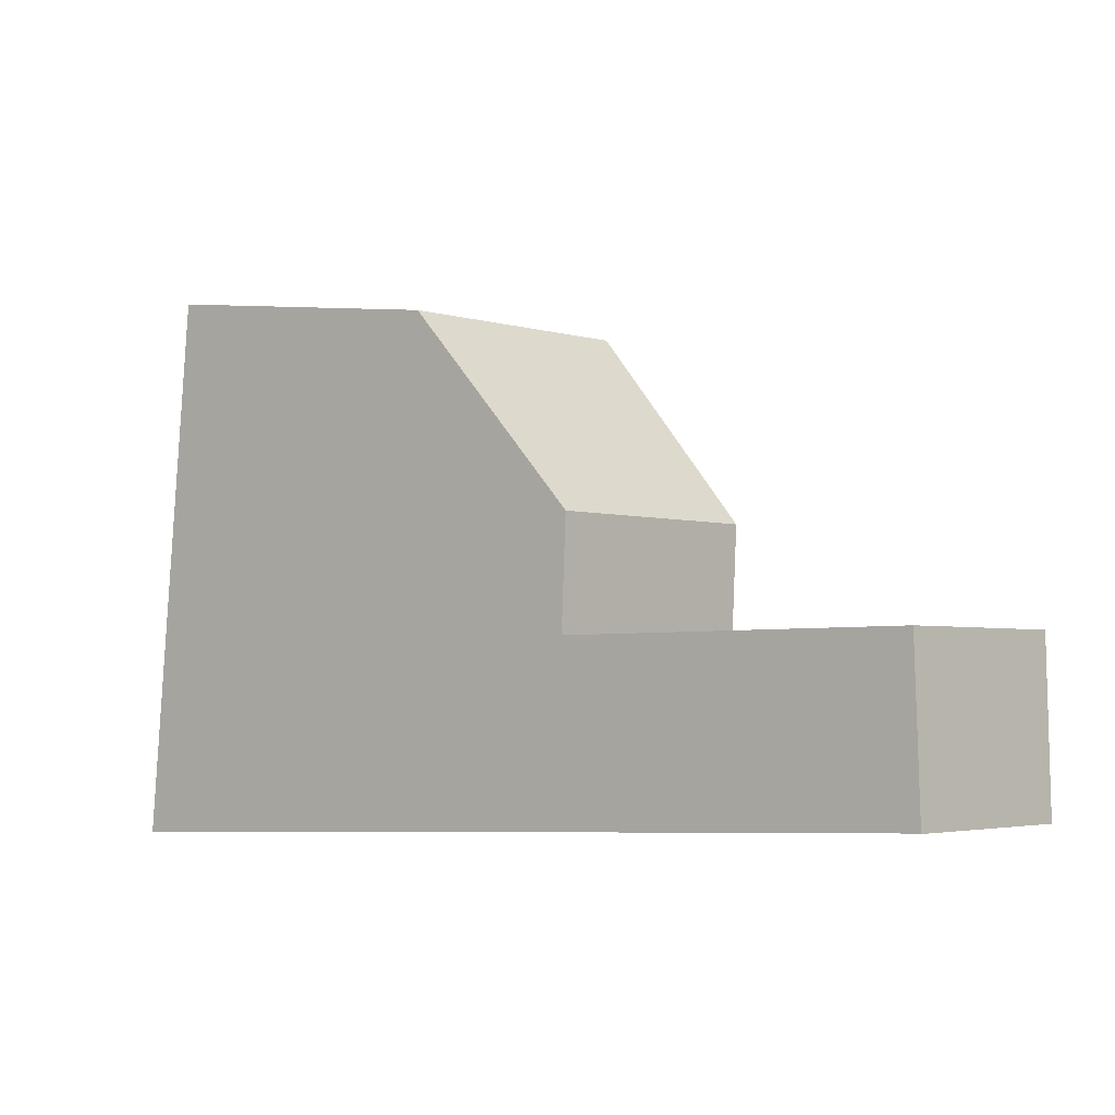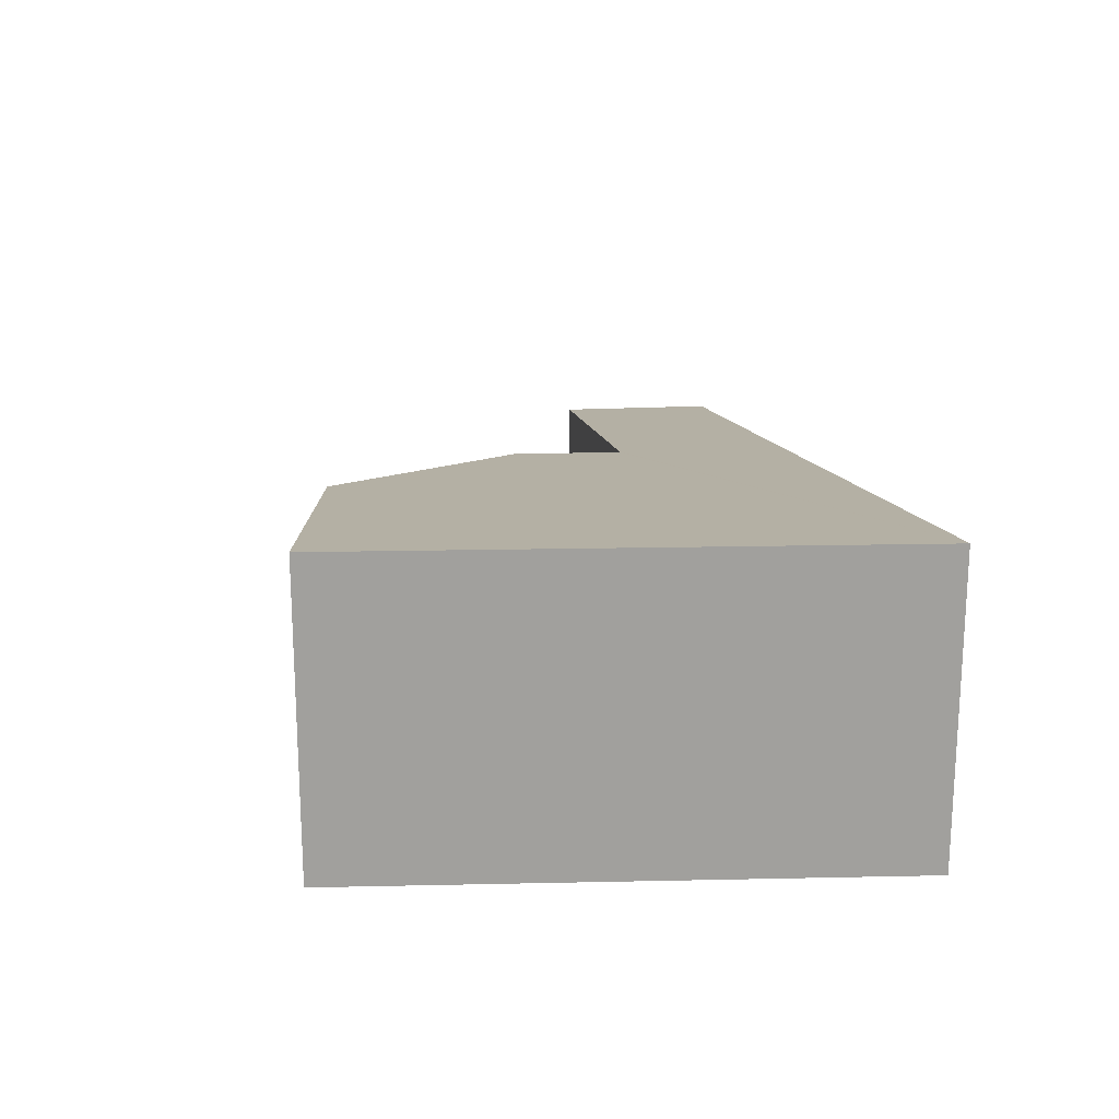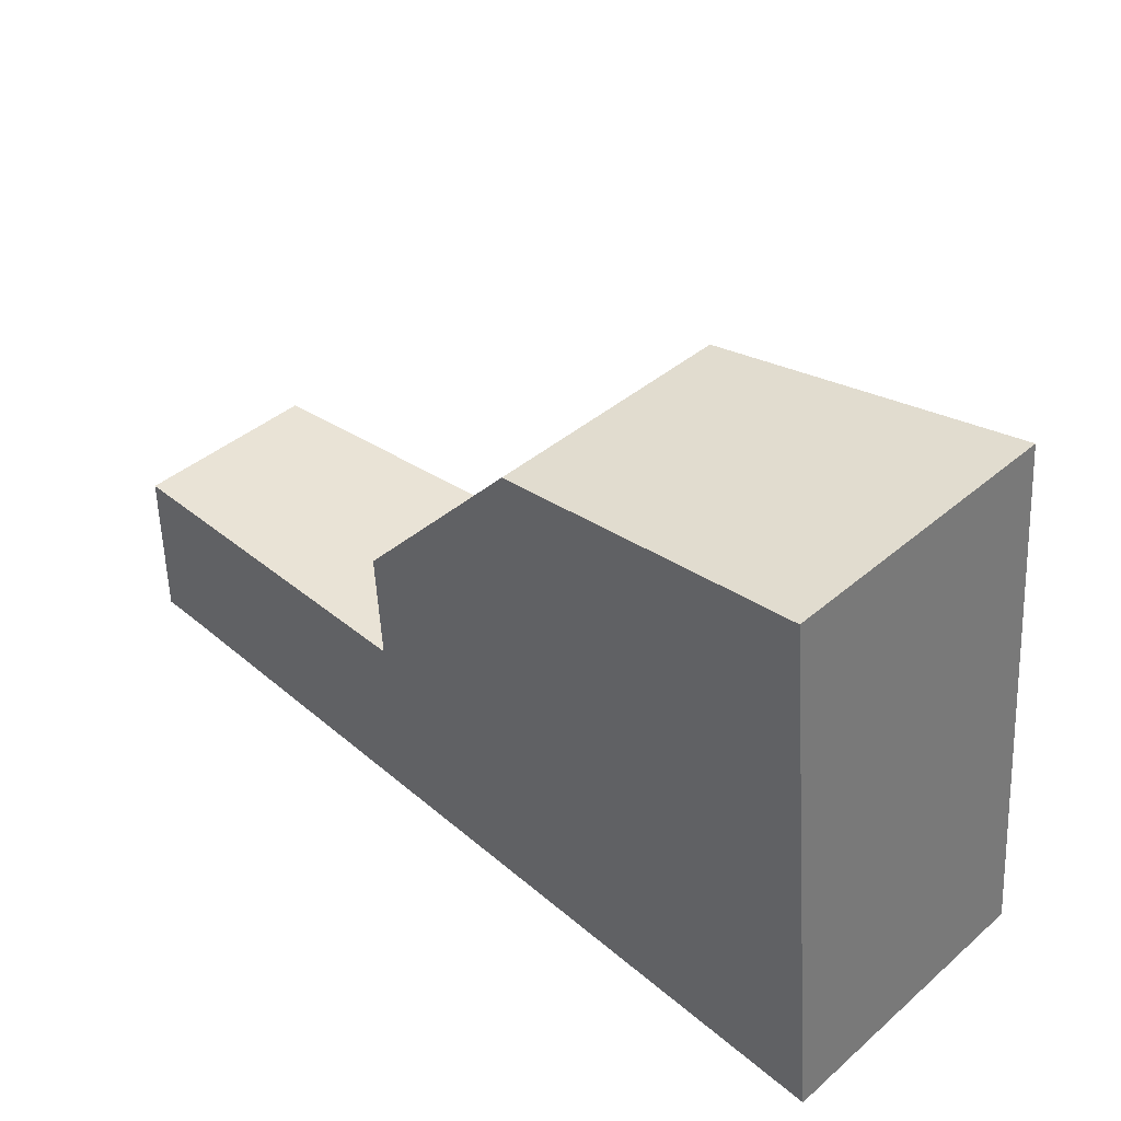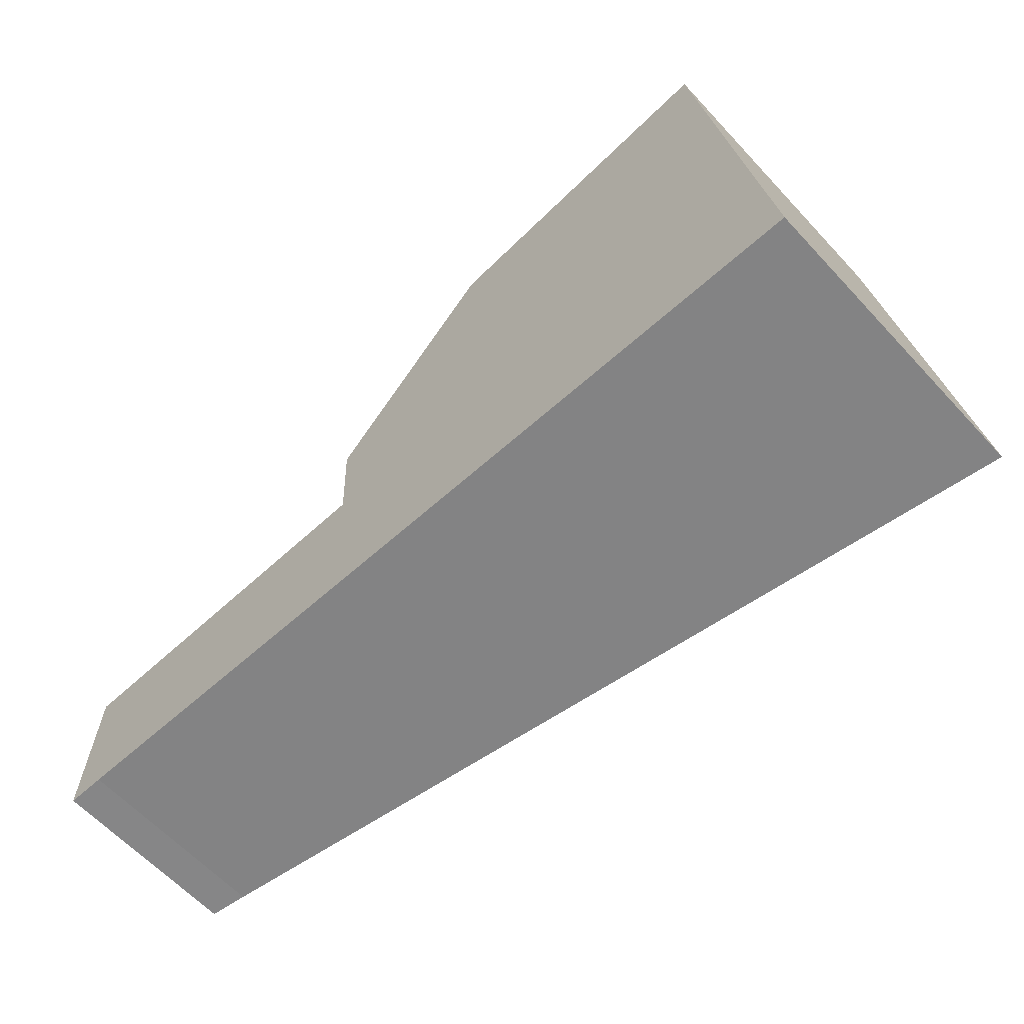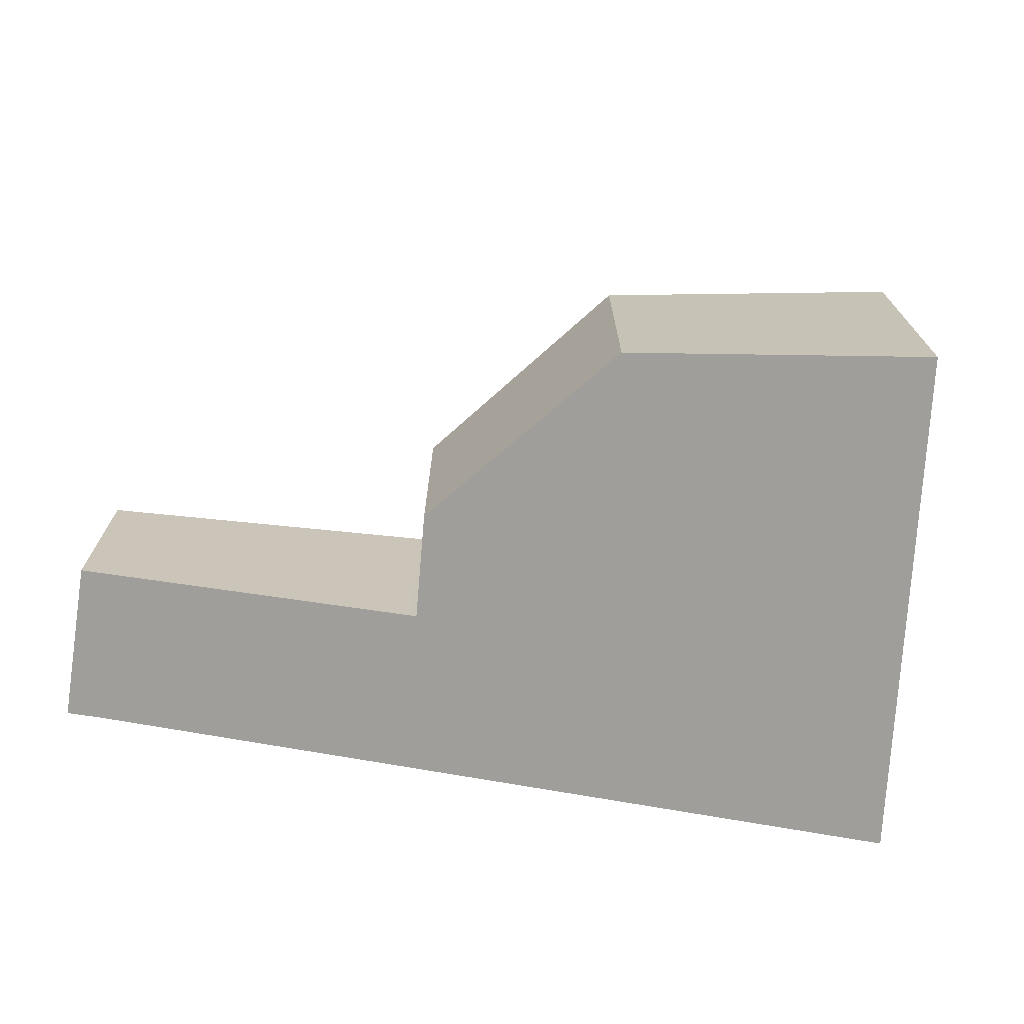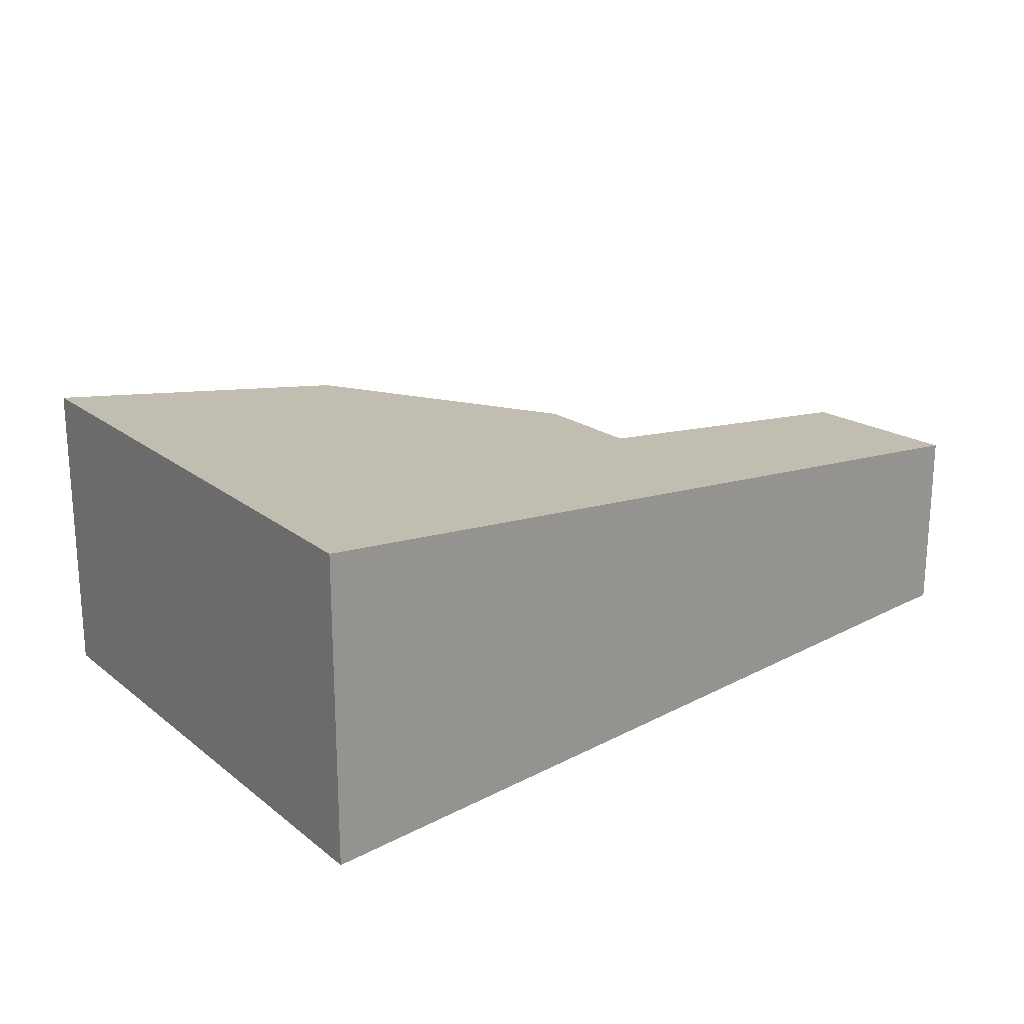
<metadata>
{"format":"obj","ext":"obj","renderer":"f3d","projection":"perspective","resolution":1024,"background":"white","views":[{"elev":-3.4,"azim":-135.1,"up":"+Z"},{"elev":18.6,"azim":82.0,"up":"+Y"},{"elev":41.5,"azim":44.2,"up":"+Z"},{"elev":-62.9,"azim":42.9,"up":"+Z"},{"elev":-70.8,"azim":-8.0,"up":"+Y"},{"elev":20.5,"azim":138.5,"up":"+Y"}]}
</metadata>
<code>
v  0.041 1.99 1.72
v  0.388 2.012 -0.006
v  0 1.964 1.203e-16
v  3.816 2.435 -0.138
v  3.635 2.435 1.692
v  9.276 3.11 -0.349
v  3.697 2.443 1.692
v  3.637 2.45 2.853
v  5.421 2.696 4.897
v  8.769 3.11 4.771
v  5.447 2.7 4.927
v  8.713 3.11 5.337
v  0.041 -1.053e-16 1.72
v  0 0 0
v  3.637 -1.747e-16 2.853
v  3.697 -1.036e-16 1.692
v  3.635 -1.036e-16 1.692
v  8.713 -3.268e-16 5.337
v  5.447 -3.017e-16 4.927
v  5.421 -2.999e-16 4.897
v  9.276 2.137e-17 -0.349
v  8.769 -2.921e-16 4.771
v  0.388 3.674e-19 -0.006
v  3.816 8.45e-18 -0.138
g defaultobject
f 1 2 3
f 2 1 4
f 4 1 5
f 4 5 6
f 6 5 7
f 6 7 8
f 6 8 9
f 6 9 10
f 10 9 11
f 10 11 12
f 3 13 1
f 13 3 14
f 7 15 8
f 15 7 16
f 13 5 1
f 5 13 17
f 5 17 7
f 7 17 16
f 11 18 12
f 18 11 19
f 15 9 8
f 9 15 20
f 9 20 11
f 11 20 19
f 18 10 12
f 10 18 6
f 6 18 21
f 21 18 22
f 23 3 2
f 3 23 14
f 21 4 6
f 4 21 24
f 4 24 2
f 2 24 23
f 19 22 18
f 22 19 21
f 21 19 24
f 24 19 20
f 24 20 15
f 24 15 16
f 24 16 17
f 24 17 13
f 24 13 23
f 23 13 14

</code>
